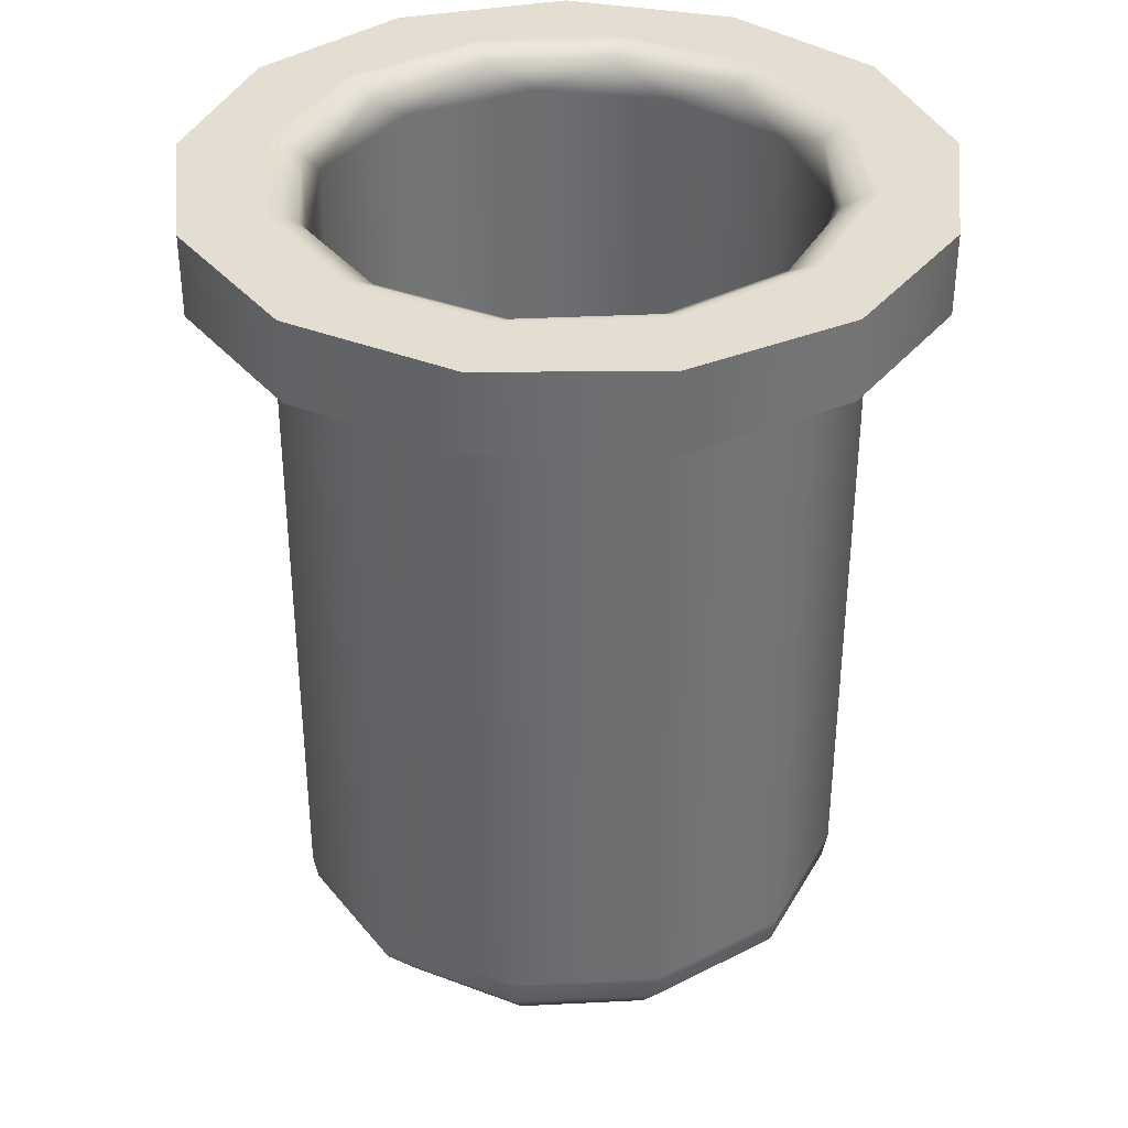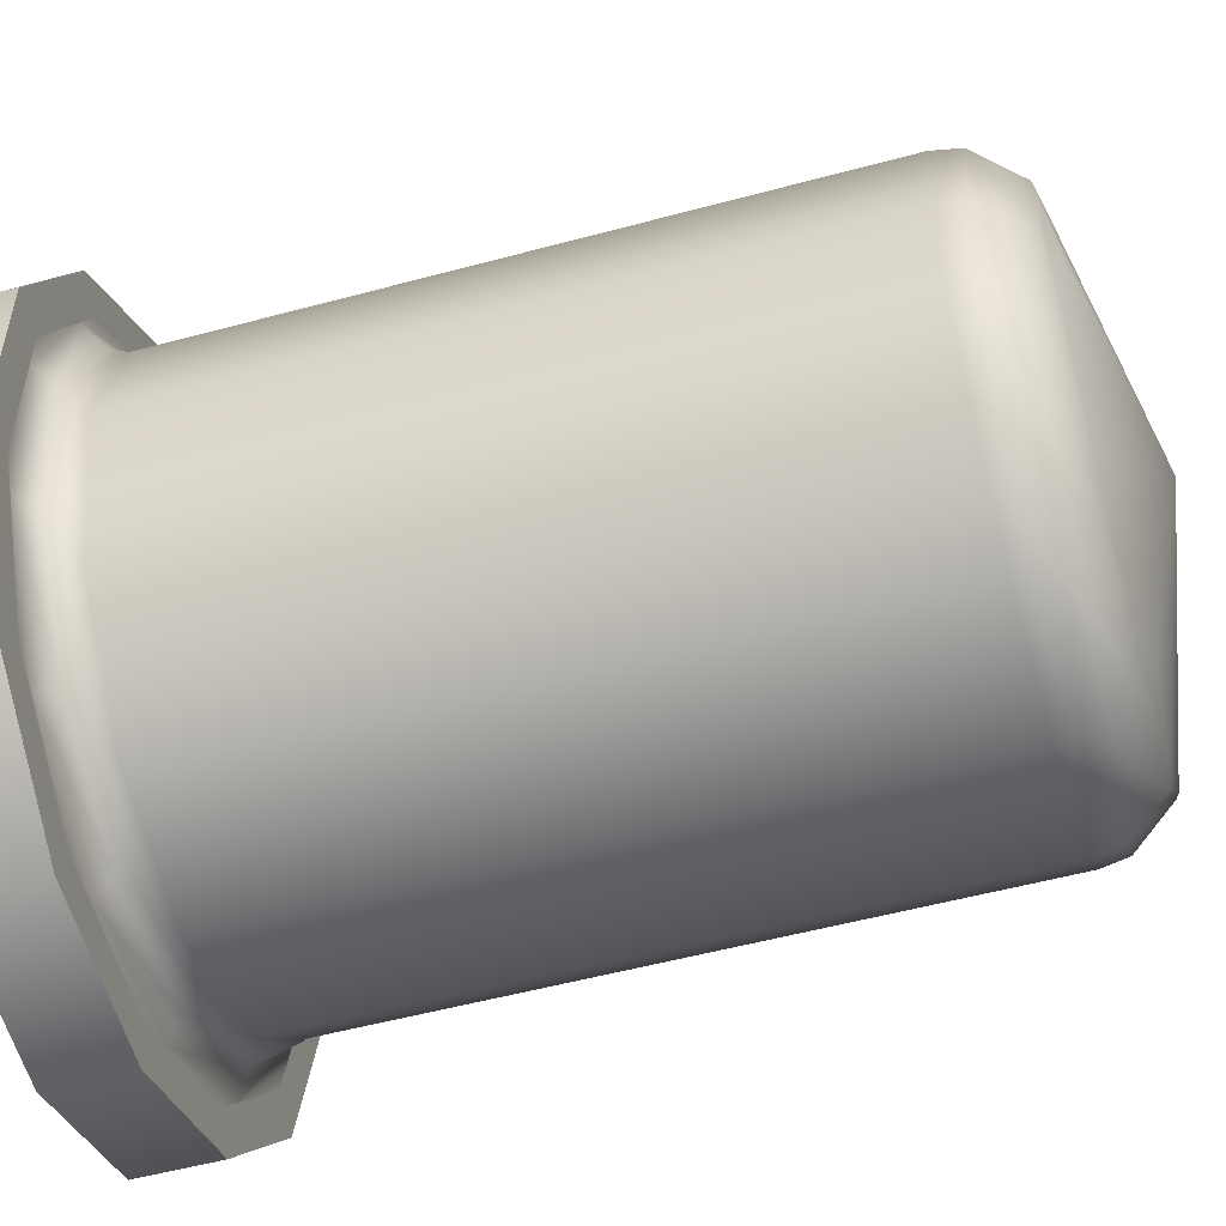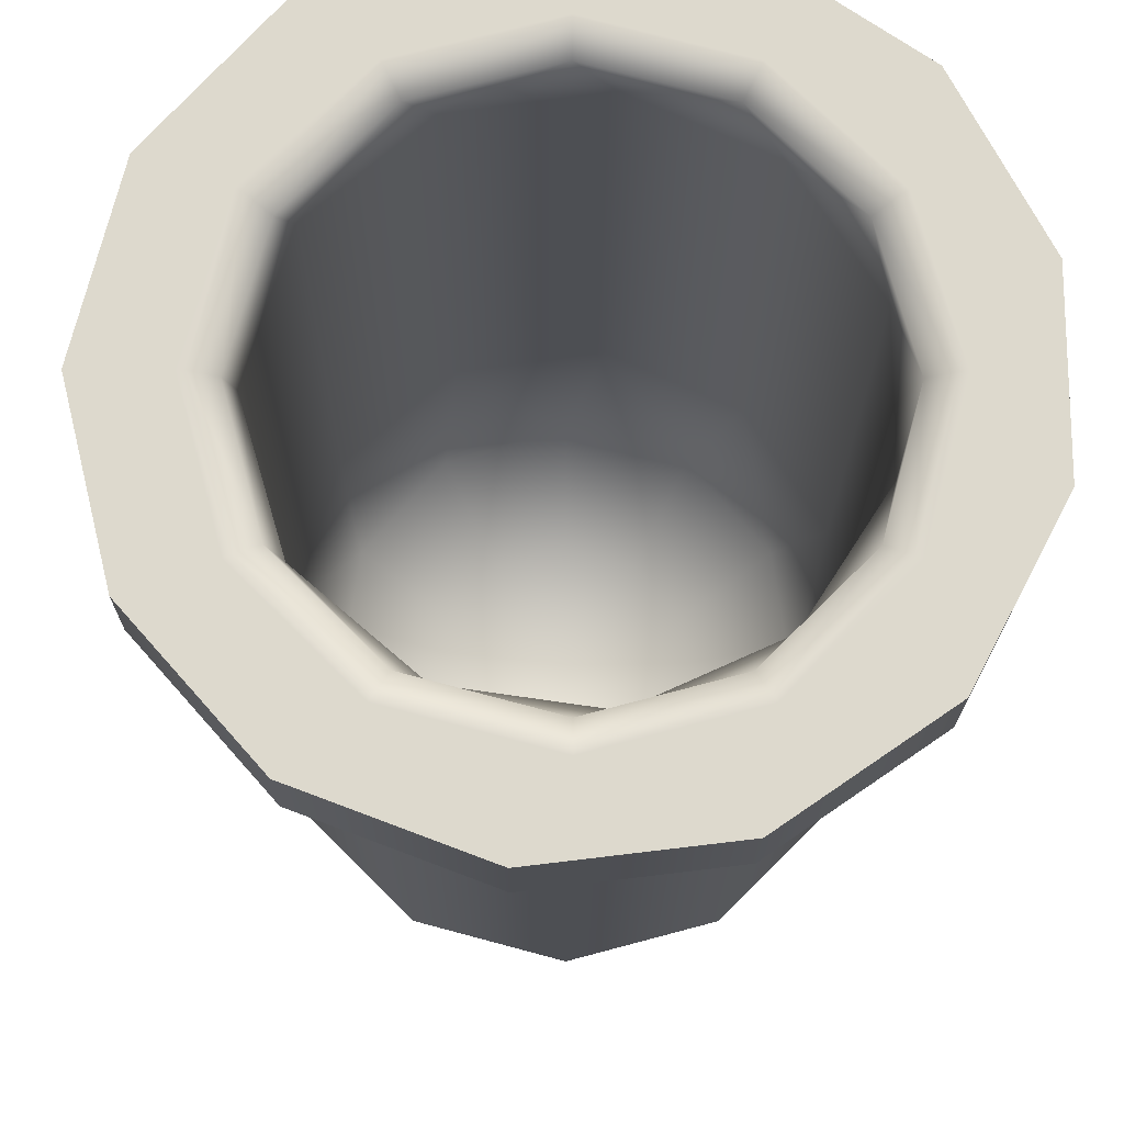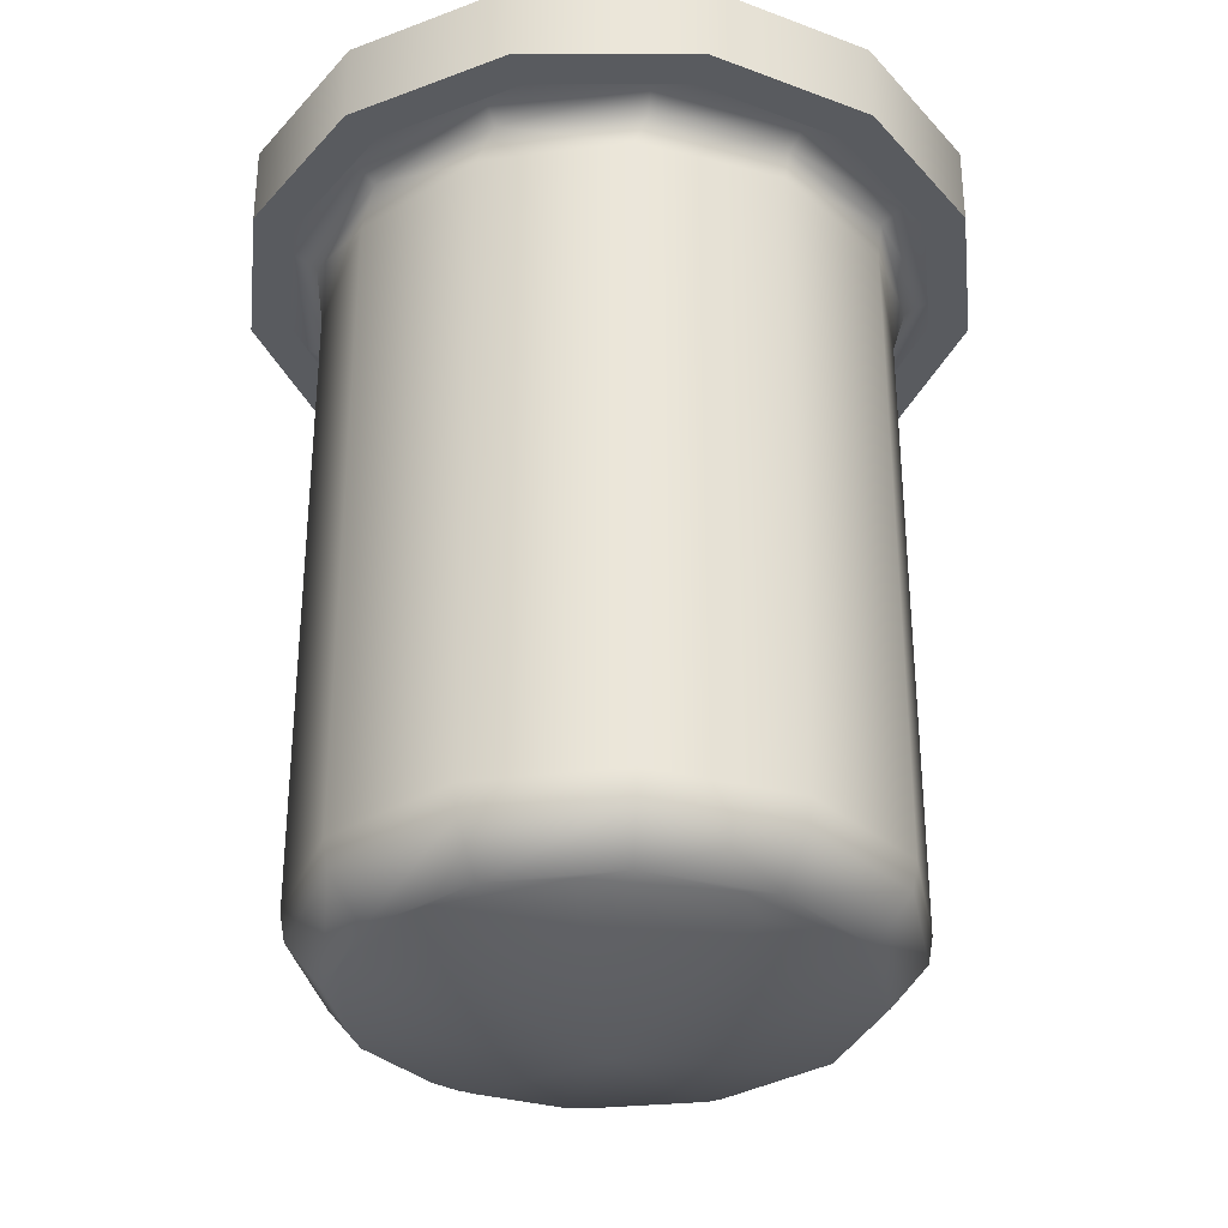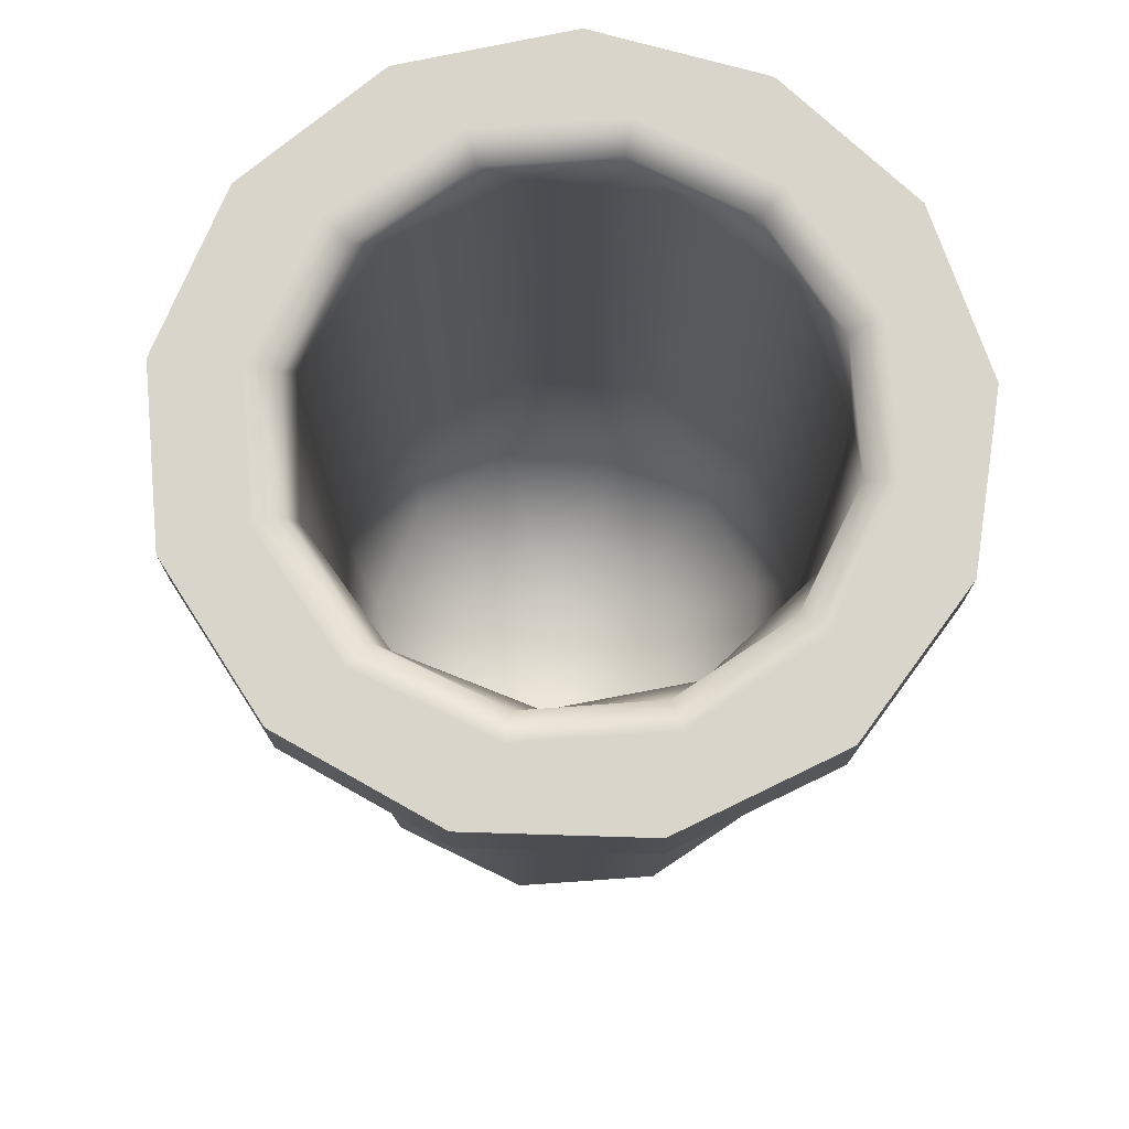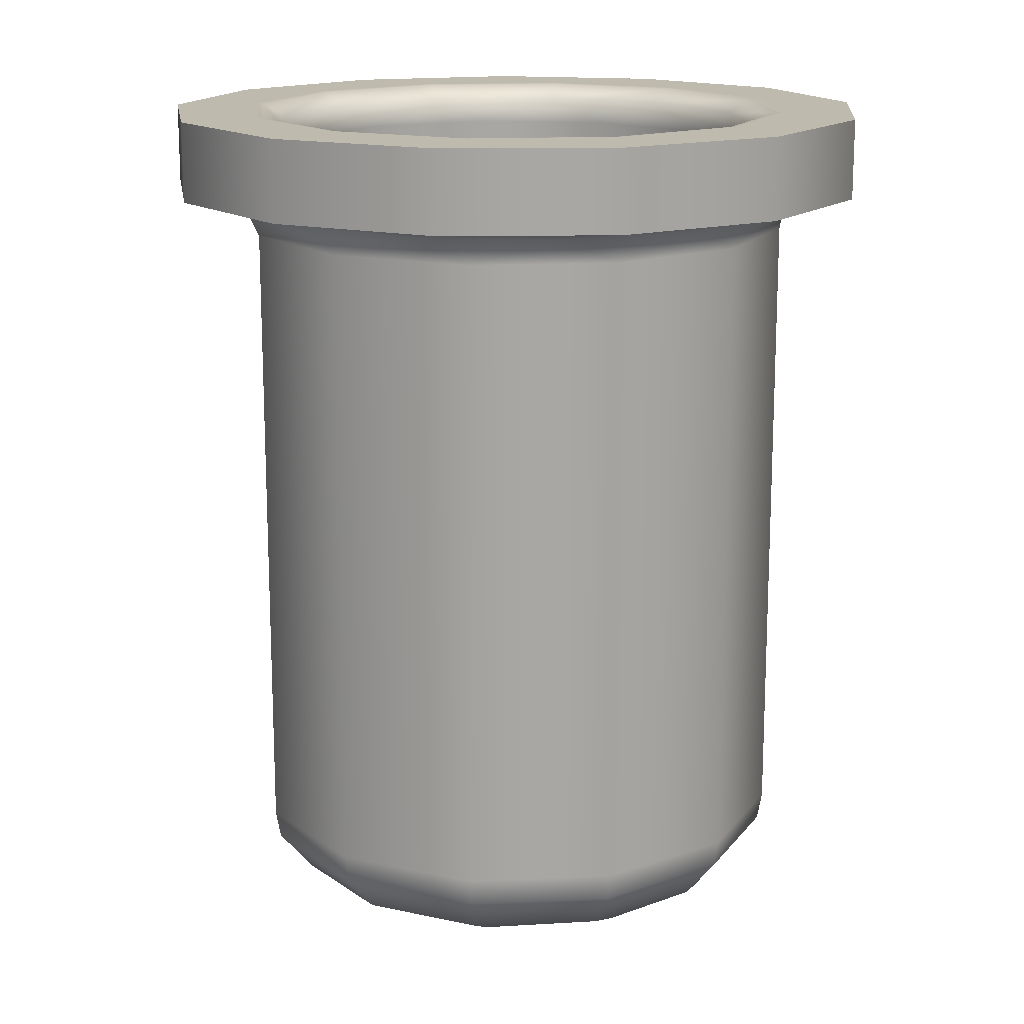
<metadata>
{"format":"obj","ext":"obj","renderer":"f3d","projection":"perspective","resolution":1024,"background":"white","views":[{"elev":36.1,"azim":131.3,"up":"+Y"},{"elev":-53.1,"azim":-73.8,"up":"+Z"},{"elev":-17.9,"azim":179.7,"up":"+Z"},{"elev":-32.2,"azim":-34.6,"up":"+Y"},{"elev":74.3,"azim":161.0,"up":"+Y"},{"elev":15.7,"azim":129.5,"up":"+Y"}]}
</metadata>
<code>
g Твердое тело1
v -8.738 9 -2.154
v -8.738 9 2.154
v -8.738 11 -2.154
v -8.738 11 2.154
v -7.769 8.985 0.9434
v -7.768 9 -1.915
v -7.768 9 1.915
v -7.318 8.985 -2.775
v -7.181 8.643 0.872
v -7 -7.909 0
v -7 8 0
v -7 11 0
v -6.879 -8.593 0
v -6.826 10.98 0
v -6.764 8.643 -2.565
v -6.737 9 -5.968
v -6.737 9 5.968
v -6.737 11 -5.968
v -6.737 11 5.968
v -6.441 8.985 4.446
v -6.234 10.64 0
v -6.062 -7.909 -3.5
v -6.062 -7.909 3.5
v -6.062 8 -3.5
v -6.062 8 3.5
v -6.062 11 -3.5
v -6.062 11 3.5
v -6 -9.641 0
v -5.988 9 -5.305
v -5.988 9 5.305
v -5.958 -8.593 -3.44
v -5.958 -8.593 3.44
v -5.953 8.643 4.109
v -5.912 10.98 -3.413
v -5.912 10.98 3.413
v -5.757 -3 -1.69
v -5.757 -3 1.69
v -5.757 10 -1.69
v -5.757 10 1.69
v -5.597 -9.727 -1.643
v -5.597 -9.727 1.643
v -5.399 10.64 -3.117
v -5.399 10.64 3.117
v -5.358 -9.934 0
v -5.196 -9.641 -3
v -5.196 -9.641 3
v -5.19 8.985 -5.858
v -5.143 -6 -0.7395
v -4.797 8.643 -5.415
v -4.727 -6 2.159
v -3.929 -3 -4.534
v -3.929 -3 4.534
v -3.929 10 -4.534
v -3.929 10 4.534
v -3.927 -6 -3.403
v -3.82 -9.727 -4.409
v -3.82 -9.727 4.409
v -3.637 8.985 6.93
v -3.5 -7.909 -6.062
v -3.5 -7.909 6.062
v -3.5 8 -6.062
v -3.5 8 6.062
v -3.5 11 -6.062
v -3.5 11 6.062
v -3.44 -8.593 -5.958
v -3.44 -8.593 5.958
v -3.413 10.98 -5.912
v -3.413 10.98 5.912
v -3.362 8.643 6.405
v -3.191 9 -8.415
v -3.191 9 8.415
v -3.191 11 -8.415
v -3.191 11 8.415
v -3.117 10.64 -5.399
v -3.117 10.64 5.399
v -3 -9.641 -5.196
v -3 -9.641 5.196
v -2.969 -8.196 -0.4269
v -2.837 9 -7.48
v -2.837 9 7.48
v -2.809 -6 4.371
v -2.729 -8.196 1.246
v -2.267 -8.196 -1.965
v -1.873 8.985 -7.599
v -1.731 8.643 -7.024
v -1.622 -8.196 2.524
v -1.464 -6 -4.986
v -0.8539 -3 -5.939
v -0.8539 -3 5.939
v -0.8539 10 -5.939
v -0.8539 10 5.939
v -0.8452 -8.196 -2.878
v -0.8302 -9.727 -5.774
v -0.8302 -9.727 5.774
v 0 -11 0
v 0 -9.934 -5.358
v 0 -9.934 5.358
v 0 -9.641 -6
v 0 -9.641 6
v 0 -9 0
v 0 -8.593 -6.879
v 0 -8.593 6.879
v 0 -8.196 3
v 0 -7.909 -7
v 0 -7.909 7
v 0 -6 5.196
v 0 8 -7
v 0 8 7
v 0 8.643 7.234
v 0 8.985 7.826
v 0 10.64 -6.234
v 0 10.64 6.234
v 0 10.98 -6.826
v 0 10.98 6.826
v 0 11 -7
v 0 11 7
v 0.8452 -8.196 -2.878
v 0.9643 9 -7.942
v 0.9643 9 7.942
v 1.085 9 -8.934
v 1.085 9 8.934
v 1.085 11 -8.934
v 1.085 11 8.934
v 1.464 -6 -4.986
v 1.622 -8.196 2.524
v 1.731 8.643 -7.024
v 1.873 8.985 -7.599
v 2.267 -8.196 -1.965
v 2.423 -9.727 -5.306
v 2.423 -9.727 5.306
v 2.492 -3 -5.458
v 2.492 -3 5.458
v 2.492 10 -5.458
v 2.492 10 5.458
v 2.729 -8.196 1.246
v 2.809 -6 4.371
v 2.969 -8.196 -0.4269
v 3 -9.641 -5.196
v 3 -9.641 5.196
v 3.117 10.64 -5.399
v 3.117 10.64 5.399
v 3.362 8.643 6.405
v 3.413 10.98 -5.912
v 3.413 10.98 5.912
v 3.44 -8.593 -5.958
v 3.44 -8.593 5.958
v 3.5 -7.909 -6.062
v 3.5 -7.909 6.062
v 3.5 8 -6.062
v 3.5 8 6.062
v 3.5 11 -6.062
v 3.5 11 6.062
v 3.637 8.985 6.93
v 3.927 -6 -3.403
v 4.545 9 -6.584
v 4.545 9 6.584
v 4.727 -6 2.159
v 4.797 8.643 -5.415
v 4.907 -9.727 -3.154
v 4.907 -9.727 3.154
v 5.048 -3 -3.244
v 5.048 -3 3.244
v 5.048 10 -3.244
v 5.048 10 3.244
v 5.113 9 -7.407
v 5.113 9 7.407
v 5.113 11 -7.407
v 5.113 11 7.407
v 5.143 -6 -0.7395
v 5.19 8.985 -5.858
v 5.196 -9.641 -3
v 5.196 -9.641 3
v 5.358 -9.934 0
v 5.399 10.64 -3.117
v 5.399 10.64 3.117
v 5.833 -9.727 0
v 5.912 10.98 -3.413
v 5.912 10.98 3.413
v 5.953 8.643 4.109
v 5.958 -8.593 -3.44
v 5.958 -8.593 3.44
v 6 -9.641 0
v 6 -3 0
v 6 10 0
v 6.062 -7.909 -3.5
v 6.062 -7.909 3.5
v 6.062 8 -3.5
v 6.062 8 3.5
v 6.062 11 -3.5
v 6.062 11 3.5
v 6.234 10.64 0
v 6.441 8.985 4.446
v 6.764 8.643 -2.565
v 6.826 10.98 0
v 6.879 -8.593 0
v 7 -7.909 0
v 7 8 0
v 7 11 0
v 7.084 9 -3.718
v 7.084 9 3.718
v 7.181 8.643 0.872
v 7.318 8.985 -2.775
v 7.769 8.985 0.9434
v 7.969 9 -4.183
v 7.969 9 4.183
v 7.969 11 -4.183
v 7.969 11 4.183
v 8 9 0
v 9 9 0
v 9 11 0
f 162 184 183
f 183 184 163
f 183 163 161
f 161 163 133
f 161 133 131
f 131 133 90
f 131 90 88
f 88 90 53
f 88 53 51
f 51 53 38
f 51 38 36
f 36 38 39
f 36 39 37
f 37 39 54
f 37 54 52
f 52 54 91
f 52 91 89
f 89 91 134
f 89 134 132
f 132 134 164
f 132 164 162
f 162 164 184
f 164 175 184
f 184 175 191
f 184 191 174
f 174 191 194
f 174 194 177
f 177 194 198
f 177 198 189
f 175 164 141
f 141 164 134
f 141 134 112
f 112 134 91
f 112 91 75
f 75 91 54
f 75 54 43
f 43 54 39
f 43 39 21
f 21 39 38
f 21 38 42
f 42 38 53
f 42 53 74
f 74 53 90
f 74 90 111
f 111 90 133
f 111 133 140
f 140 133 163
f 140 163 174
f 174 163 184
f 177 189 143
f 143 189 151
f 143 151 113
f 113 151 115
f 113 115 67
f 67 115 63
f 67 63 34
f 34 63 26
f 34 26 14
f 14 26 12
f 14 12 35
f 35 12 27
f 35 27 68
f 68 27 64
f 68 64 114
f 114 64 116
f 114 116 144
f 144 116 152
f 144 152 178
f 178 152 190
f 178 190 194
f 194 190 198
f 112 114 141
f 141 114 144
f 141 144 175
f 175 144 178
f 175 178 191
f 191 178 194
f 114 112 68
f 68 112 75
f 68 75 35
f 35 75 43
f 35 43 14
f 14 43 21
f 14 21 34
f 34 21 42
f 34 42 67
f 67 42 74
f 67 74 113
f 113 74 111
f 113 111 143
f 143 111 140
f 143 140 177
f 177 140 174
f 189 198 210
f 210 198 190
f 210 190 207
f 207 190 152
f 207 152 168
f 168 152 123
f 123 152 116
f 123 116 73
f 73 116 64
f 73 64 19
f 19 64 27
f 19 27 4
f 4 27 12
f 4 12 3
f 3 12 26
f 3 26 18
f 18 26 63
f 18 63 72
f 72 63 115
f 72 115 122
f 122 115 151
f 122 151 167
f 167 151 206
f 206 151 189
f 206 189 210
f 207 209 210
f 210 209 204
f 210 204 206
f 206 204 165
f 206 165 167
f 167 165 120
f 167 120 122
f 122 120 70
f 122 70 72
f 72 70 16
f 72 16 18
f 18 16 1
f 18 1 3
f 3 1 2
f 3 2 4
f 4 2 17
f 4 17 19
f 19 17 71
f 19 71 73
f 73 71 121
f 73 121 123
f 123 121 166
f 123 166 168
f 168 166 205
f 168 205 207
f 207 205 209
f 205 200 209
f 209 200 208
f 209 208 199
f 200 205 156
f 156 205 166
f 156 166 119
f 119 166 121
f 119 121 71
f 119 71 80
f 80 71 17
f 80 17 30
f 30 17 2
f 30 2 7
f 7 2 1
f 7 1 6
f 6 1 29
f 29 1 16
f 29 16 79
f 79 16 70
f 79 70 118
f 118 70 120
f 118 120 165
f 118 165 155
f 155 165 204
f 155 204 199
f 199 204 209
f 200 203 208
f 208 203 202
f 208 202 199
f 199 202 170
f 199 170 155
f 155 170 127
f 155 127 118
f 118 127 84
f 118 84 79
f 79 84 47
f 79 47 29
f 29 47 8
f 29 8 6
f 6 8 5
f 6 5 7
f 7 5 20
f 7 20 30
f 30 20 58
f 30 58 80
f 80 58 110
f 80 110 119
f 119 110 153
f 119 153 156
f 156 153 192
f 156 192 200
f 200 192 203
f 187 193 197
f 197 193 201
f 197 201 188
f 188 201 179
f 188 179 150
f 150 179 142
f 150 142 108
f 108 142 109
f 108 109 69
f 69 109 110
f 69 110 58
f 193 187 158
f 158 187 149
f 158 149 126
f 126 149 107
f 126 107 85
f 85 107 61
f 85 61 49
f 49 61 24
f 49 24 15
f 15 24 11
f 15 11 9
f 9 11 25
f 9 25 33
f 33 25 62
f 33 62 69
f 69 62 108
f 110 109 153
f 153 109 142
f 153 142 192
f 192 142 179
f 192 179 203
f 203 179 201
f 203 201 202
f 202 201 193
f 202 193 170
f 170 193 158
f 170 158 127
f 127 158 126
f 127 126 84
f 84 126 85
f 84 85 47
f 47 85 49
f 47 49 8
f 8 49 15
f 8 15 5
f 5 15 9
f 5 9 20
f 20 9 33
f 20 33 58
f 58 33 69
f 188 186 197
f 197 186 196
f 197 196 187
f 187 196 185
f 187 185 149
f 149 185 147
f 149 147 107
f 107 147 104
f 107 104 61
f 61 104 59
f 61 59 24
f 24 59 22
f 24 22 11
f 11 22 10
f 11 10 25
f 25 10 23
f 25 23 62
f 62 23 60
f 62 60 108
f 108 60 105
f 108 105 150
f 150 105 148
f 150 148 188
f 188 148 186
f 186 181 196
f 196 181 195
f 196 195 185
f 185 195 180
f 185 180 147
f 147 180 145
f 147 145 104
f 104 145 101
f 104 101 59
f 59 101 65
f 59 65 22
f 22 65 31
f 22 31 10
f 10 31 13
f 10 13 23
f 23 13 32
f 23 32 60
f 60 32 66
f 60 66 105
f 105 66 102
f 105 102 148
f 148 102 146
f 148 146 186
f 186 146 181
f 159 171 176
f 176 171 182
f 176 182 172
f 172 182 195
f 172 195 181
f 171 159 138
f 138 159 129
f 138 129 98
f 98 129 93
f 98 93 76
f 76 93 56
f 76 56 45
f 45 56 40
f 45 40 28
f 28 40 41
f 28 41 46
f 46 41 57
f 46 57 77
f 77 57 94
f 77 94 99
f 99 94 130
f 99 130 139
f 139 130 160
f 139 160 172
f 172 160 176
f 102 99 146
f 146 99 139
f 146 139 181
f 181 139 172
f 99 102 77
f 77 102 66
f 77 66 46
f 46 66 32
f 46 32 28
f 28 32 13
f 28 13 45
f 45 13 31
f 45 31 76
f 76 31 65
f 76 65 98
f 98 65 101
f 98 101 138
f 138 101 145
f 138 145 171
f 171 145 180
f 171 180 182
f 182 180 195
f 159 176 173
f 173 176 160
f 173 160 95
f 95 160 130
f 95 130 97
f 97 130 94
f 97 94 57
f 41 44 57
f 57 44 95
f 57 95 97
f 41 40 44
f 44 40 56
f 44 56 95
f 95 56 96
f 95 96 129
f 129 96 93
f 93 96 56
f 129 159 95
f 95 159 173
f 161 169 183
f 183 169 157
f 183 157 162
f 162 157 136
f 162 136 132
f 132 136 106
f 132 106 89
f 89 106 81
f 89 81 52
f 52 81 50
f 52 50 37
f 37 50 48
f 37 48 36
f 36 48 55
f 36 55 51
f 51 55 87
f 51 87 88
f 88 87 124
f 88 124 131
f 131 124 154
f 131 154 161
f 161 154 169
f 103 100 86
f 86 100 82
f 82 100 78
f 78 100 83
f 92 100 117
f 117 100 128
f 128 100 137
f 135 100 125
f 125 100 103
f 106 103 81
f 81 103 86
f 81 86 50
f 50 86 82
f 50 82 48
f 48 82 78
f 48 78 55
f 55 78 83
f 55 83 87
f 87 83 92
f 87 92 124
f 124 92 117
f 124 117 154
f 154 117 128
f 154 128 169
f 169 128 137
f 169 137 157
f 157 137 135
f 157 135 136
f 136 135 125
f 136 125 106
f 106 125 103
f 137 100 135
f 100 92 83

</code>
